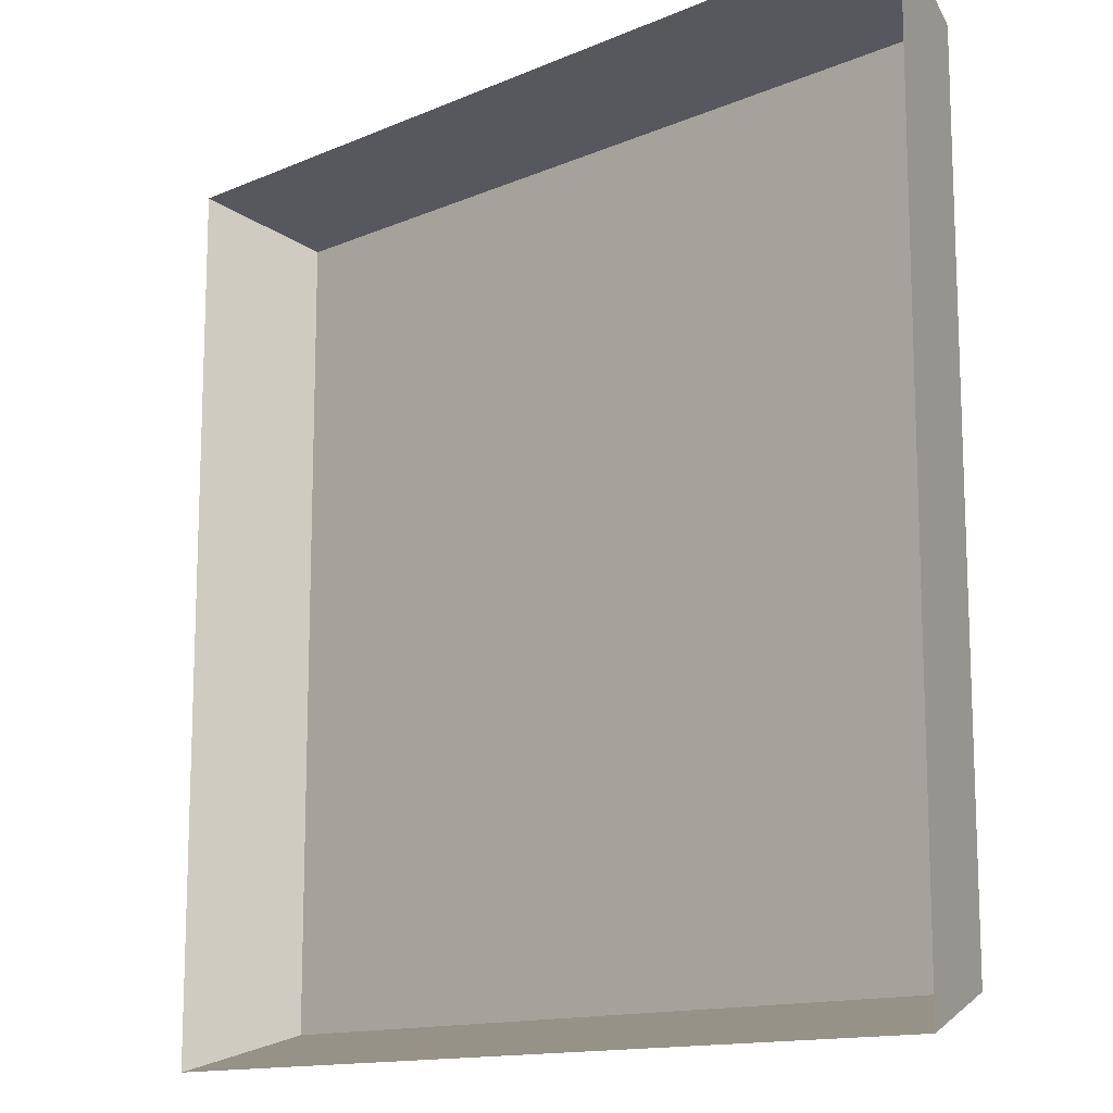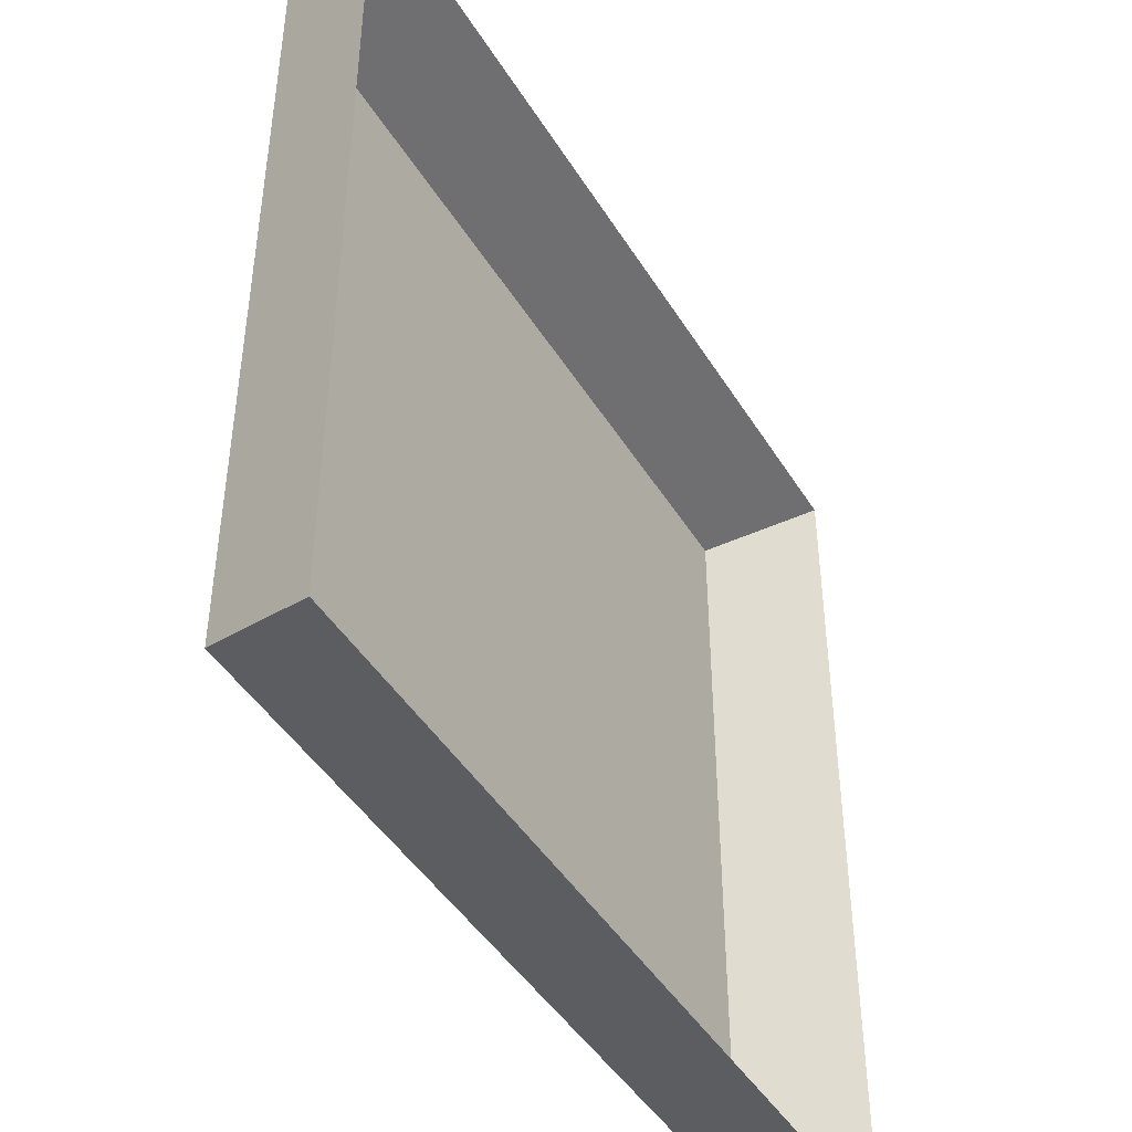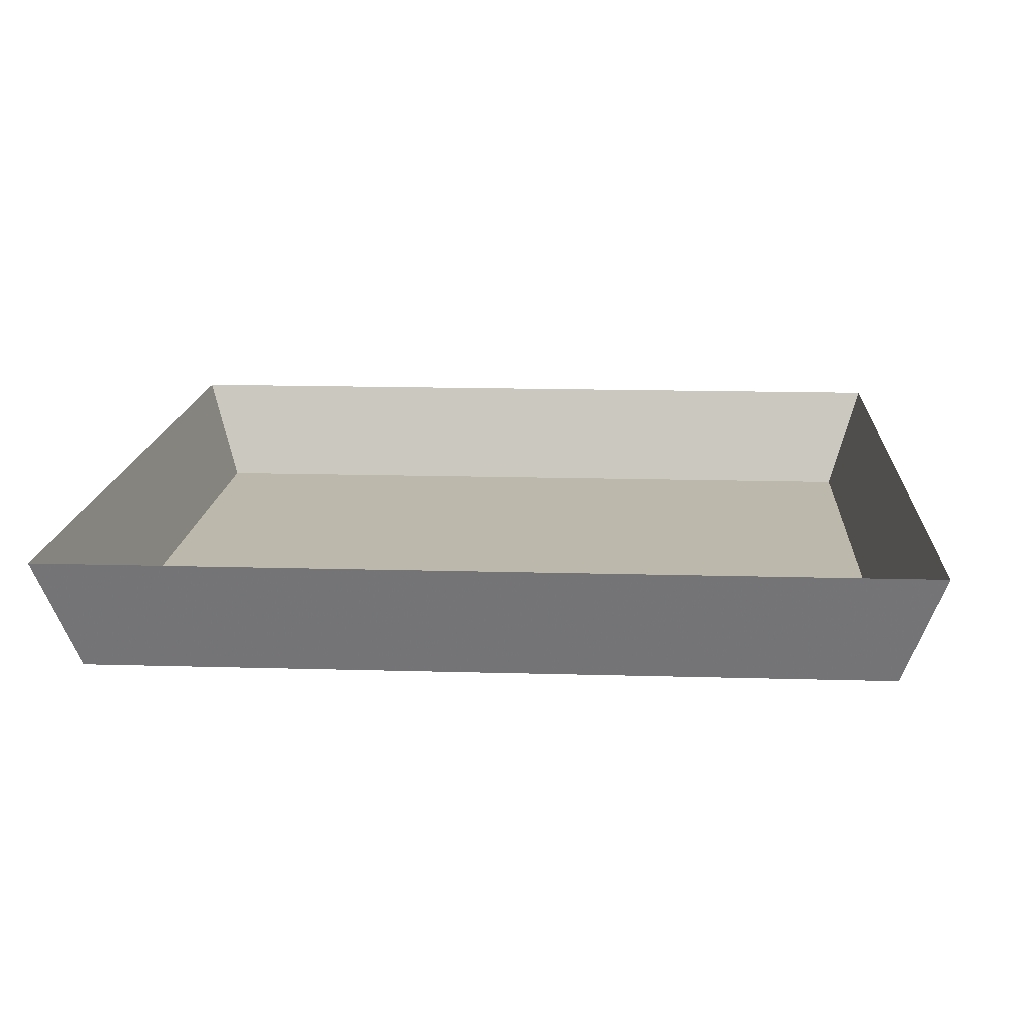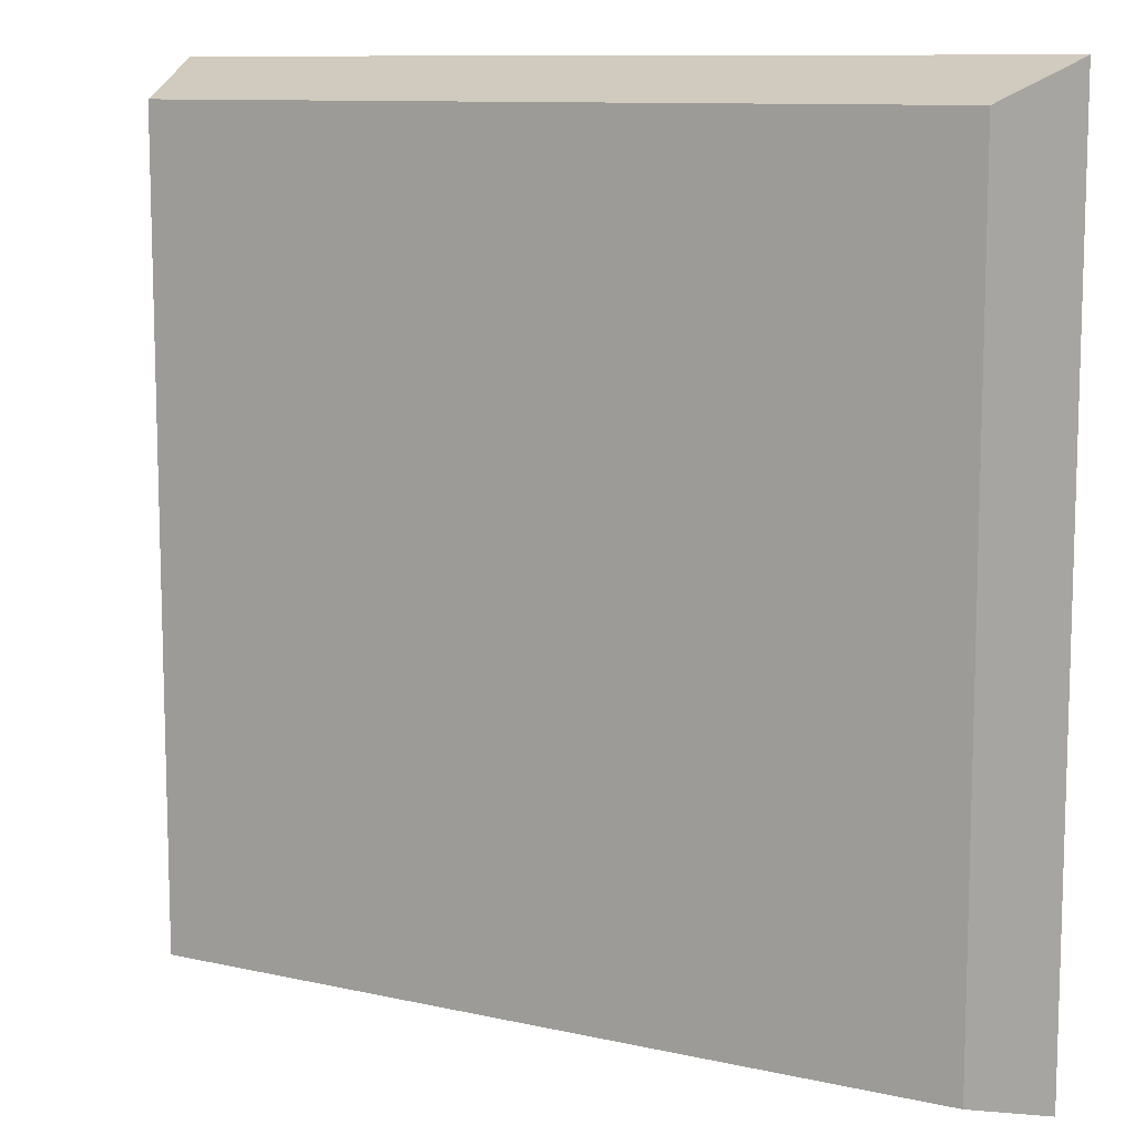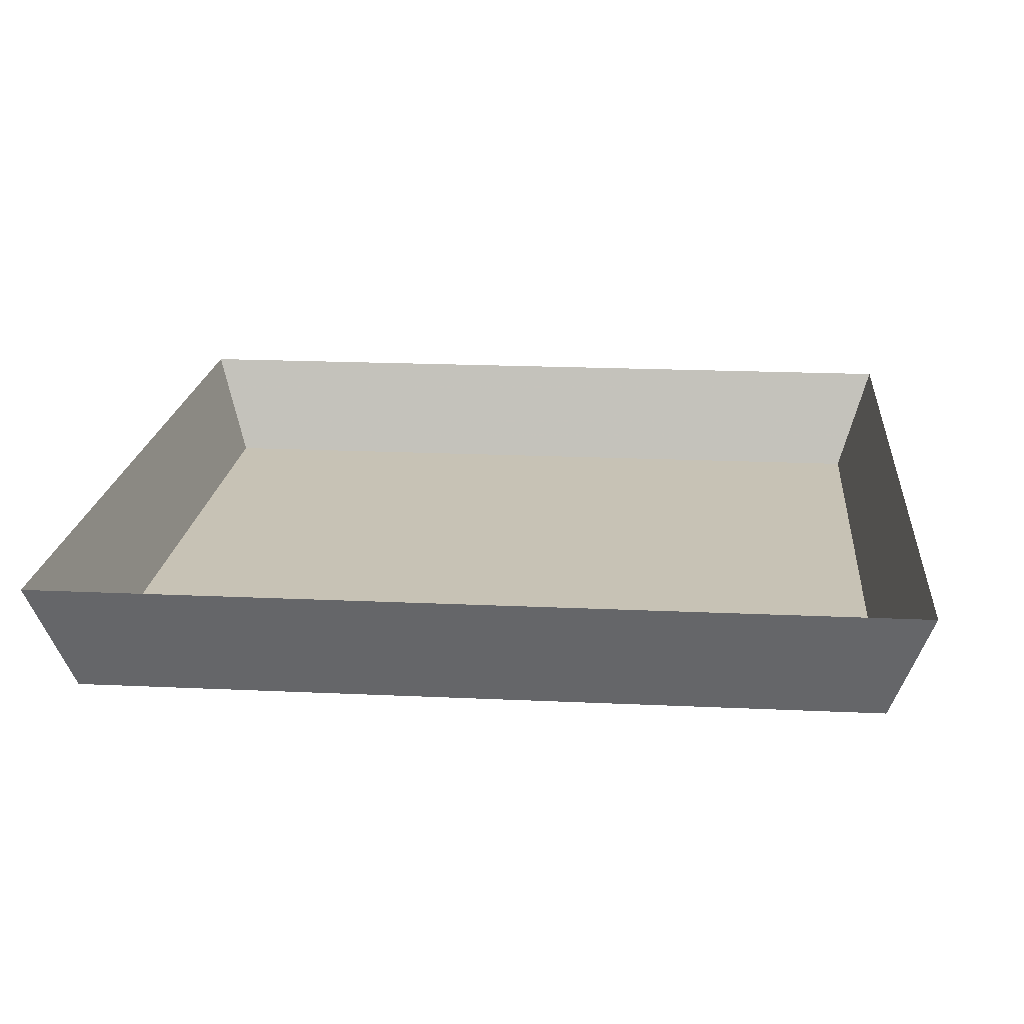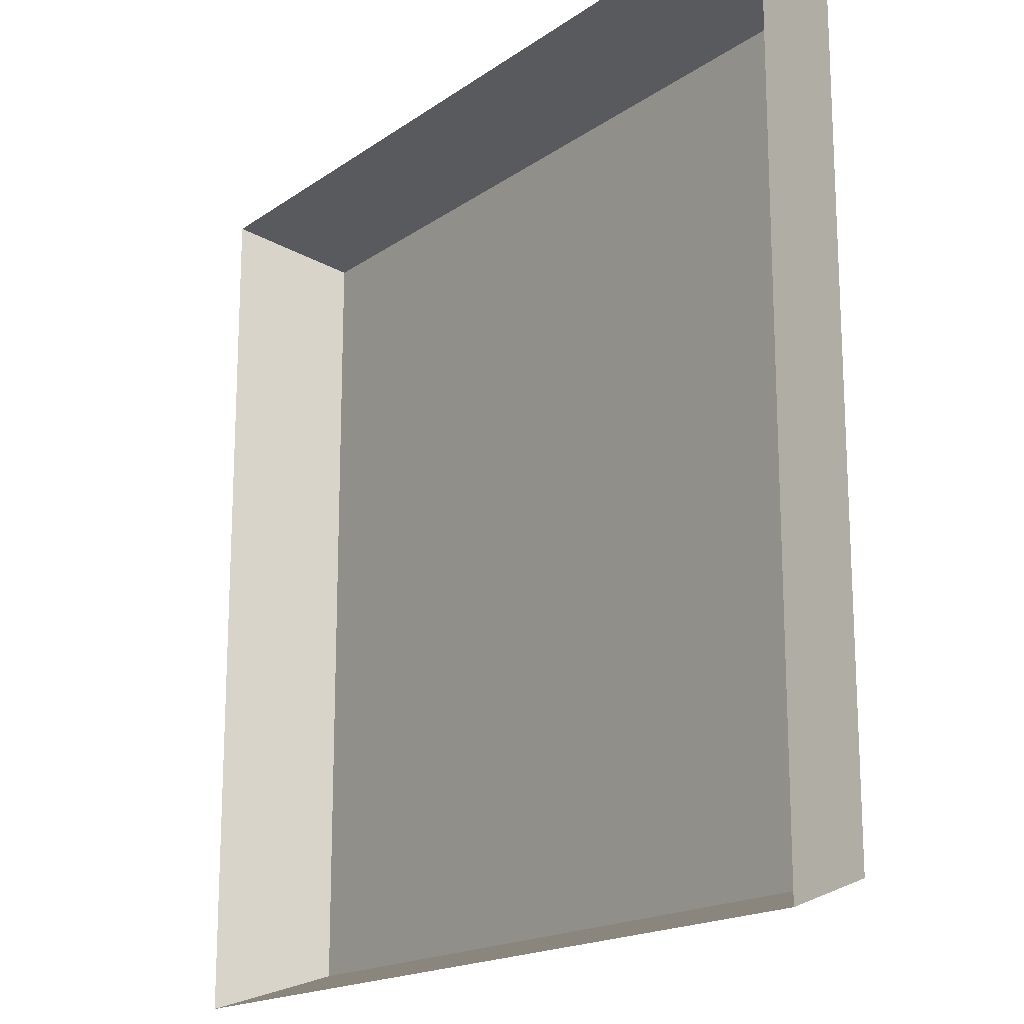
<metadata>
{"format":"obj","ext":"obj","renderer":"f3d","projection":"perspective","resolution":1024,"background":"white","views":[{"elev":-13.4,"azim":-135.9,"up":"+Z"},{"elev":-45.1,"azim":119.8,"up":"+Z"},{"elev":14.8,"azim":-176.4,"up":"+Y"},{"elev":10.3,"azim":29.6,"up":"+Z"},{"elev":19.0,"azim":5.1,"up":"+Y"},{"elev":-17.5,"azim":-126.6,"up":"+Z"}]}
</metadata>
<code>
v -0.1406 -0.04688 0.1016
v -0.1328 -0.04688 0.1406
v -0.1406 -0.04688 0.1484
v -0.09375 -0.04688 0.1484
v -0.09375 -0.04688 0.1016
v -0.07812 -0.04688 0.1016
v -0.07031 -0.04688 0.1406
v -0.07812 -0.04688 0.1484
v -0.03125 -0.04688 0.1484
v -0.03125 -0.04688 0.1016
v -0.01562 -0.04688 0.1016
v -0.007812 -0.04688 0.1406
v -0.01562 -0.04688 0.1484
v 0.03125 -0.04688 0.1484
v 0.03125 -0.04688 0.1016
v 0.04688 -0.04688 0.1016
v 0.05469 -0.04688 0.1406
v 0.04688 -0.04688 0.1484
v 0.09375 -0.04688 0.1484
v 0.09375 -0.04688 0.1016
v 0.1094 -0.04688 0.1016
v 0.1172 -0.04688 0.1406
v 0.1094 -0.04688 0.1484
v 0.1562 -0.04688 0.1484
v 0.1562 -0.04688 0.1016
v 0.1094 -0.04688 0.03906
v 0.1172 -0.04688 0.07812
v 0.1094 -0.04688 0.08594
v 0.1562 -0.04688 0.08594
v 0.1562 -0.04688 0.03906
v 0.04688 -0.04688 0.03906
v 0.05469 -0.04688 0.07812
v 0.04688 -0.04688 0.08594
v 0.09375 -0.04688 0.08594
v 0.09375 -0.04688 0.03906
v -0.01562 -0.04688 0.03906
v -0.007812 -0.04688 0.07812
v -0.01562 -0.04688 0.08594
v 0.03125 -0.04688 0.08594
v 0.03125 -0.04688 0.03906
v -0.07812 -0.04688 0.03906
v -0.07031 -0.04688 0.07812
v -0.07812 -0.04688 0.08594
v -0.03125 -0.04688 0.08594
v -0.03125 -0.04688 0.03906
v -0.1406 -0.04688 0.03906
v -0.1328 -0.04688 0.07812
v -0.1406 -0.04688 0.08594
v -0.09375 -0.04688 0.08594
v -0.09375 -0.04688 0.03906
v 0.1094 -0.04688 -0.02344
v 0.1172 -0.04688 0.01562
v 0.1094 -0.04688 0.02344
v 0.1562 -0.04688 0.02344
v 0.1562 -0.04688 -0.02344
v 0.04688 -0.04688 -0.02344
v 0.05469 -0.04688 0.01562
v 0.04688 -0.04688 0.02344
v 0.09375 -0.04688 0.02344
v 0.09375 -0.04688 -0.02344
v -0.01562 -0.04688 -0.02344
v -0.007812 -0.04688 0.01562
v -0.01562 -0.04688 0.02344
v 0.03125 -0.04688 0.02344
v 0.03125 -0.04688 -0.02344
v -0.07812 -0.04688 -0.02344
v -0.07031 -0.04688 0.01562
v -0.07812 -0.04688 0.02344
v -0.03125 -0.04688 0.02344
v -0.03125 -0.04688 -0.02344
v -0.1406 -0.04688 -0.02344
v -0.1328 -0.04688 0.01562
v -0.1406 -0.04688 0.02344
v -0.09375 -0.04688 0.02344
v -0.09375 -0.04688 -0.02344
v 0.1094 -0.04688 -0.08594
v 0.1172 -0.04688 -0.04688
v 0.1094 -0.04688 -0.03906
v 0.1562 -0.04688 -0.03906
v 0.1562 -0.04688 -0.08594
v 0.04688 -0.04688 -0.08594
v 0.05469 -0.04688 -0.04688
v 0.04688 -0.04688 -0.03906
v 0.09375 -0.04688 -0.03906
v 0.09375 -0.04688 -0.08594
v -0.01562 -0.04688 -0.08594
v -0.007812 -0.04688 -0.04688
v -0.01562 -0.04688 -0.03906
v 0.03125 -0.04688 -0.03906
v 0.03125 -0.04688 -0.08594
v -0.07812 -0.04688 -0.08594
v -0.07031 -0.04688 -0.04688
v -0.07812 -0.04688 -0.03906
v -0.03125 -0.04688 -0.03906
v -0.03125 -0.04688 -0.08594
v -0.1406 -0.04688 -0.08594
v -0.1328 -0.04688 -0.04688
v -0.1406 -0.04688 -0.03906
v -0.09375 -0.04688 -0.03906
v -0.09375 -0.04688 -0.08594
v 0.1094 -0.04688 -0.1484
v 0.1172 -0.04688 -0.1094
v 0.1094 -0.04688 -0.1016
v 0.1562 -0.04688 -0.1016
v 0.1562 -0.04688 -0.1484
v 0.04688 -0.04688 -0.1484
v 0.05469 -0.04688 -0.1094
v 0.04688 -0.04688 -0.1016
v 0.09375 -0.04688 -0.1016
v 0.09375 -0.04688 -0.1484
v -0.01562 -0.04688 -0.1484
v -0.007812 -0.04688 -0.1094
v -0.01562 -0.04688 -0.1016
v 0.03125 -0.04688 -0.1016
v 0.03125 -0.04688 -0.1484
v -0.07812 -0.04688 -0.1484
v -0.07031 -0.04688 -0.1094
v -0.07812 -0.04688 -0.1016
v -0.03125 -0.04688 -0.1016
v -0.03125 -0.04688 -0.1484
v -0.1406 -0.04688 -0.1484
v -0.1328 -0.04688 -0.1094
v -0.1406 -0.04688 -0.1016
v -0.09375 -0.04688 -0.1016
v -0.09375 -0.04688 -0.1484
v -0.1562 -0.04688 -0.1641
v 0.1719 -0.04688 -0.1641
v 0.1719 -0.04688 0.1641
v -0.1562 -0.04688 0.1641
v -0.1719 0 -0.1797
v 0.1875 0 -0.1797
v 0.1875 0 0.1797
v -0.1719 0 0.1797
f 1 2 3
f 3 2 4
f 6 7 8
f 8 7 9
f 11 12 13
f 13 12 14
f 16 17 18
f 18 17 19
f 21 22 23
f 23 22 24
f 26 27 28
f 28 27 29
f 31 32 33
f 33 32 34
f 36 37 38
f 38 37 39
f 41 42 43
f 43 42 44
f 46 47 48
f 48 47 49
f 51 52 53
f 53 52 54
f 56 57 58
f 58 57 59
f 61 62 63
f 63 62 64
f 66 67 68
f 68 67 69
f 71 72 73
f 73 72 74
f 76 77 78
f 78 77 79
f 81 82 83
f 83 82 84
f 86 87 88
f 88 87 89
f 91 92 93
f 93 92 94
f 96 97 98
f 98 97 99
f 106 107 108
f 108 107 109
f 111 112 113
f 113 112 114
f 116 117 118
f 118 117 119
f 121 122 123
f 123 122 124
f 4 2 5
f 5 2 1
f 9 7 10
f 10 7 6
f 14 12 15
f 15 12 11
f 19 17 20
f 20 17 16
f 24 22 25
f 25 22 21
f 29 27 30
f 30 27 26
f 39 37 40
f 40 37 36
f 49 47 50
f 50 47 46
f 34 32 35
f 35 32 31
f 44 42 45
f 45 42 41
f 59 57 60
f 60 57 56
f 64 62 65
f 65 62 61
f 69 67 70
f 70 67 66
f 54 52 55
f 55 52 51
f 74 72 75
f 75 72 71
f 79 77 80
f 80 77 76
f 99 97 100
f 100 97 96
f 84 82 85
f 85 82 81
f 89 87 90
f 90 87 86
f 94 92 95
f 95 92 91
f 109 107 110
f 110 107 106
f 114 112 115
f 115 112 111
f 119 117 120
f 120 117 116
f 124 122 125
f 125 122 121
f 101 102 103
f 103 102 104
f 104 102 105
f 105 102 101
f 126 127 128
f 126 128 129
f 126 129 130
f 126 130 131
f 126 131 127
f 127 131 132
f 127 132 128
f 128 132 133
f 128 133 129
f 129 133 130

</code>
